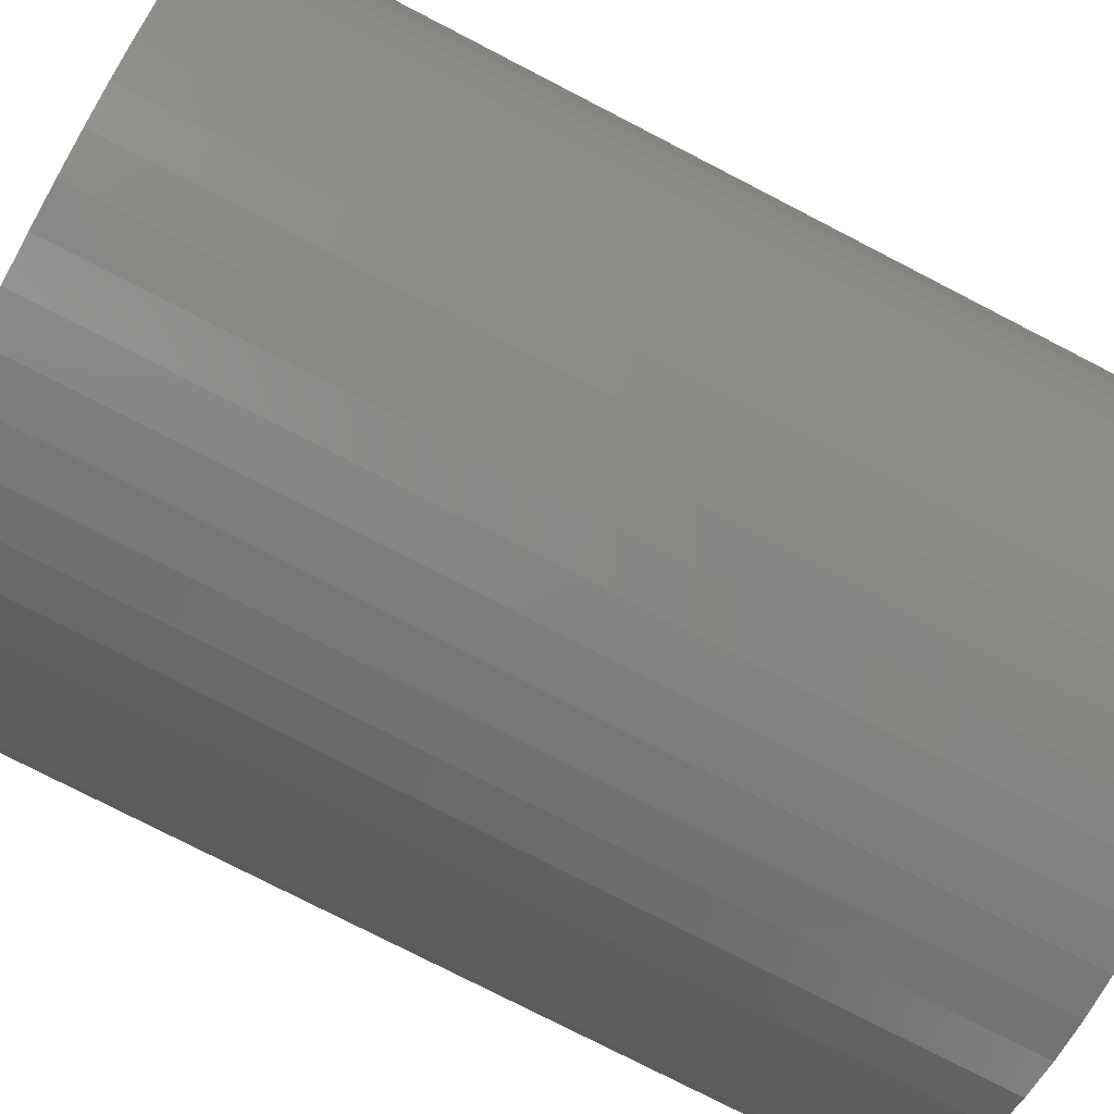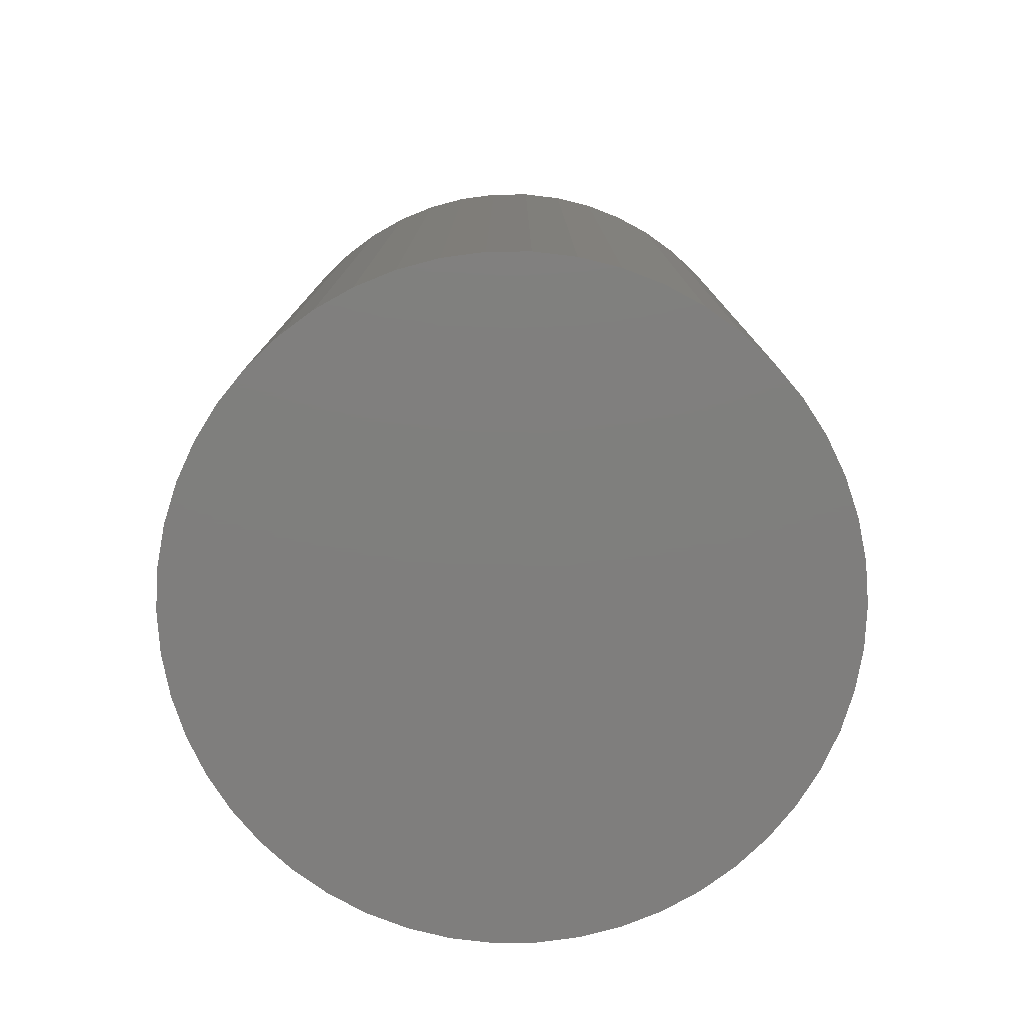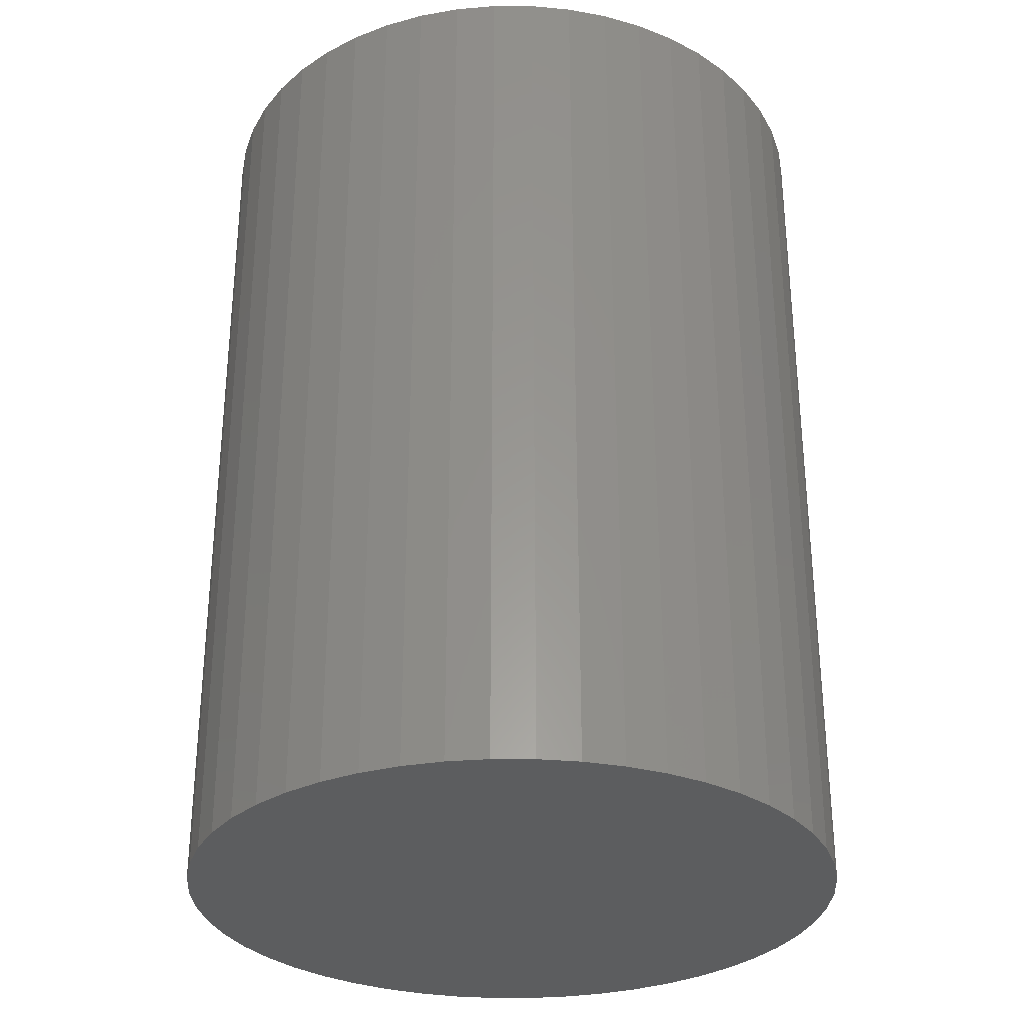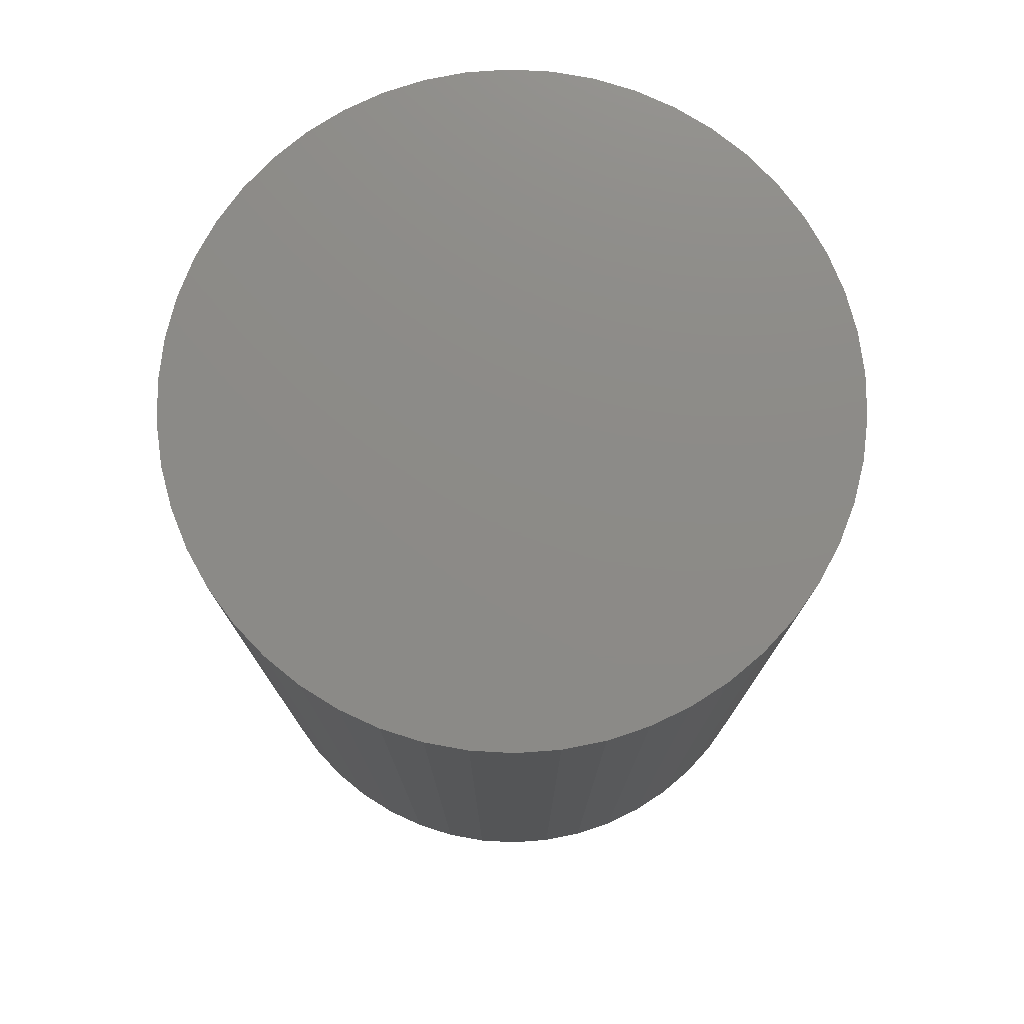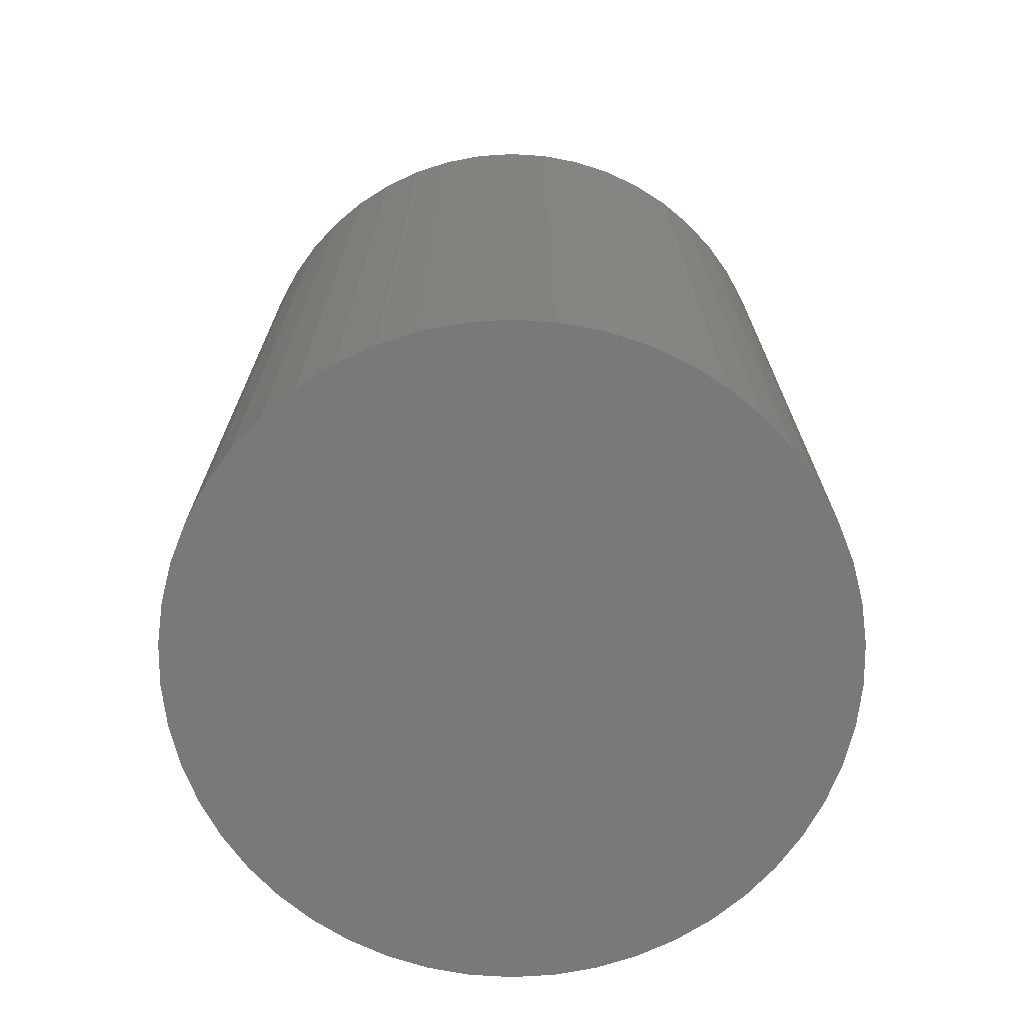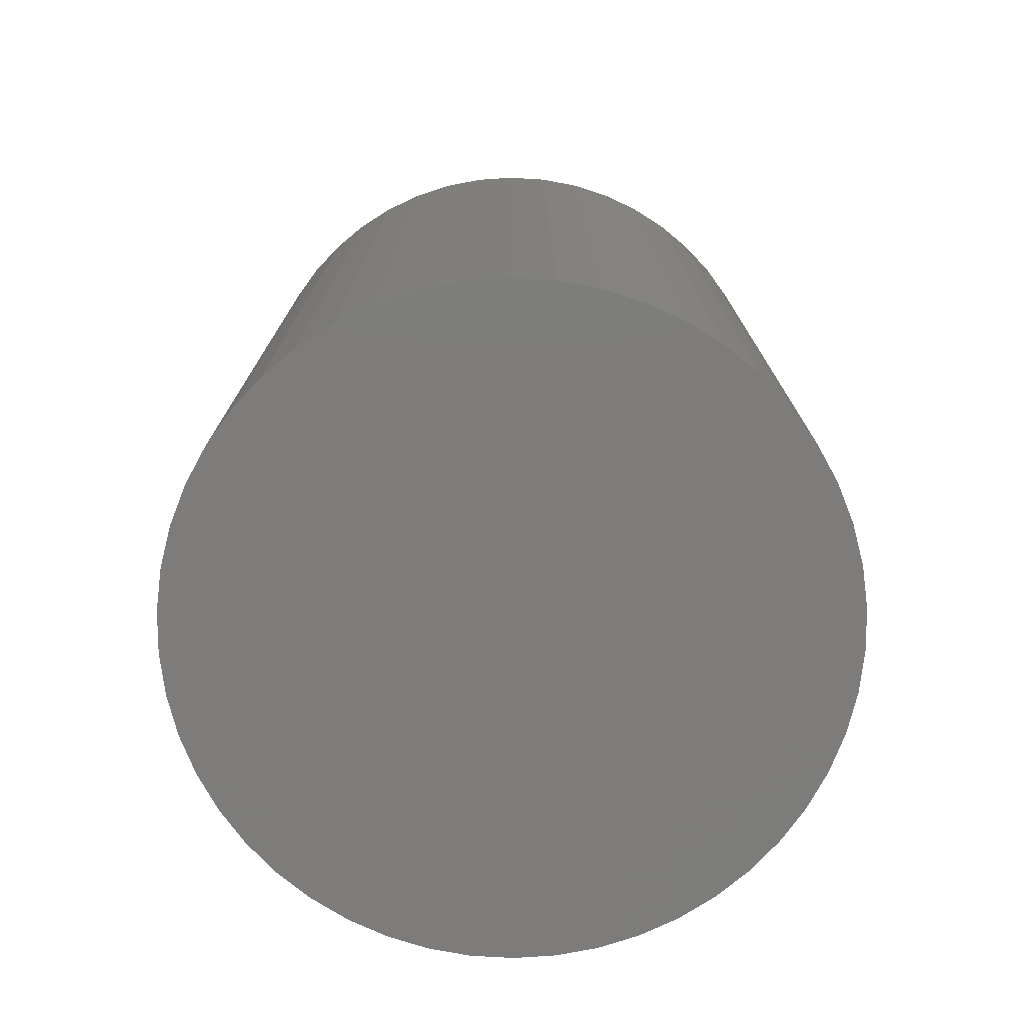
<metadata>
{"format":"stl","ext":"stl","renderer":"f3d","projection":"perspective","resolution":1024,"background":"white","views":[{"elev":-76.9,"azim":62.7,"up":"+Y"},{"elev":-78.7,"azim":-114.7,"up":"+Z"},{"elev":-30.8,"azim":122.2,"up":"+Z"},{"elev":76.6,"azim":82.3,"up":"+Z"},{"elev":-71.7,"azim":-3.6,"up":"+Z"},{"elev":-75.9,"azim":3.8,"up":"+Z"}]}
</metadata>
<code>
# stl→obj: 100 verts, 196 faces
v 16.35 0 22.5
v 16.22 2.049 -22.5
v 16.22 2.049 22.5
v 16.35 0 -22.5
v 1.027 16.32 -22.5
v -1.027 16.32 22.5
v 1.027 16.32 22.5
v -1.027 16.32 -22.5
v 16.22 -2.049 22.5
v 15.84 4.066 22.5
v 15.84 -4.066 22.5
v 15.2 6.019 22.5
v 15.2 -6.019 22.5
v 14.33 7.877 22.5
v 14.33 -7.877 22.5
v 13.23 9.61 22.5
v 13.23 -9.61 22.5
v 11.92 11.19 22.5
v 11.92 -11.19 22.5
v 10.42 12.6 22.5
v 10.42 -12.6 22.5
v 8.761 13.8 22.5
v 8.761 -13.8 22.5
v 6.961 14.79 22.5
v 6.961 -14.79 22.5
v 5.052 15.55 22.5
v 5.052 -15.55 22.5
v 3.064 16.06 22.5
v 3.064 -16.06 22.5
v 1.027 -16.32 22.5
v -1.027 -16.32 22.5
v -3.064 16.06 22.5
v -3.064 -16.06 22.5
v -5.052 15.55 22.5
v -5.052 -15.55 22.5
v -6.961 14.79 22.5
v -6.961 -14.79 22.5
v -8.761 13.8 22.5
v -8.761 -13.8 22.5
v -10.42 12.6 22.5
v -10.42 -12.6 22.5
v -11.92 11.19 22.5
v -11.92 -11.19 22.5
v -13.23 9.61 22.5
v -13.23 -9.61 22.5
v -14.33 7.877 22.5
v -14.33 -7.877 22.5
v -15.2 6.019 22.5
v -15.2 -6.019 22.5
v -15.84 4.066 22.5
v -15.84 -4.066 22.5
v -16.22 2.049 22.5
v -16.22 -2.049 22.5
v -16.35 0 22.5
v 13.23 -9.61 -22.5
v 11.92 -11.19 -22.5
v 11.92 11.19 -22.5
v 10.42 12.6 -22.5
v 16.22 -2.049 -22.5
v 15.84 -4.066 -22.5
v 15.84 4.066 -22.5
v 15.2 -6.019 -22.5
v 15.2 6.019 -22.5
v 14.33 -7.877 -22.5
v 14.33 7.877 -22.5
v 13.23 9.61 -22.5
v 10.42 -12.6 -22.5
v 8.761 -13.8 -22.5
v 8.761 13.8 -22.5
v 6.961 -14.79 -22.5
v 6.961 14.79 -22.5
v 5.052 -15.55 -22.5
v 5.052 15.55 -22.5
v 3.064 -16.06 -22.5
v 3.064 16.06 -22.5
v 1.027 -16.32 -22.5
v -1.027 -16.32 -22.5
v -3.064 -16.06 -22.5
v -3.064 16.06 -22.5
v -5.052 -15.55 -22.5
v -5.052 15.55 -22.5
v -6.961 -14.79 -22.5
v -6.961 14.79 -22.5
v -8.761 -13.8 -22.5
v -8.761 13.8 -22.5
v -10.42 -12.6 -22.5
v -10.42 12.6 -22.5
v -11.92 -11.19 -22.5
v -11.92 11.19 -22.5
v -13.23 -9.61 -22.5
v -13.23 9.61 -22.5
v -14.33 -7.877 -22.5
v -14.33 7.877 -22.5
v -15.2 -6.019 -22.5
v -15.2 6.019 -22.5
v -15.84 -4.066 -22.5
v -15.84 4.066 -22.5
v -16.22 -2.049 -22.5
v -16.22 2.049 -22.5
v -16.35 0 -22.5
f 1 2 3
f 2 1 4
f 5 6 7
f 6 5 8
f 3 9 1
f 10 9 3
f 10 11 9
f 12 11 10
f 12 13 11
f 14 13 12
f 14 15 13
f 16 15 14
f 16 17 15
f 18 17 16
f 18 19 17
f 20 19 18
f 20 21 19
f 22 21 20
f 22 23 21
f 24 23 22
f 24 25 23
f 26 25 24
f 26 27 25
f 28 27 26
f 28 29 27
f 7 29 28
f 7 30 29
f 6 30 7
f 6 31 30
f 32 31 6
f 32 33 31
f 34 33 32
f 34 35 33
f 36 35 34
f 36 37 35
f 38 37 36
f 38 39 37
f 40 39 38
f 40 41 39
f 42 41 40
f 42 43 41
f 44 43 42
f 44 45 43
f 46 45 44
f 46 47 45
f 48 47 46
f 48 49 47
f 50 49 48
f 50 51 49
f 52 51 50
f 52 53 51
f 53 52 54
f 19 55 17
f 55 19 56
f 57 20 18
f 20 57 58
f 59 2 4
f 60 2 59
f 60 61 2
f 62 61 60
f 62 63 61
f 64 63 62
f 64 65 63
f 55 65 64
f 55 66 65
f 56 66 55
f 56 57 66
f 67 57 56
f 67 58 57
f 68 58 67
f 68 69 58
f 70 69 68
f 70 71 69
f 72 71 70
f 72 73 71
f 74 73 72
f 74 75 73
f 76 75 74
f 76 5 75
f 77 5 76
f 77 8 5
f 78 8 77
f 78 79 8
f 80 79 78
f 80 81 79
f 82 81 80
f 82 83 81
f 84 83 82
f 84 85 83
f 86 85 84
f 86 87 85
f 88 87 86
f 88 89 87
f 90 89 88
f 90 91 89
f 92 91 90
f 92 93 91
f 94 93 92
f 94 95 93
f 96 95 94
f 96 97 95
f 98 97 96
f 98 99 97
f 99 98 100
f 87 42 40
f 42 87 89
f 81 36 34
f 36 81 83
f 12 65 14
f 65 12 63
f 14 66 16
f 66 14 65
f 71 26 24
f 26 71 73
f 58 22 20
f 22 58 69
f 95 46 93
f 46 95 48
f 91 42 89
f 42 91 44
f 8 32 6
f 32 8 79
f 13 60 11
f 60 13 62
f 70 23 25
f 23 70 68
f 10 63 12
f 63 10 61
f 3 61 10
f 61 3 2
f 73 28 26
f 28 73 75
f 97 48 95
f 48 97 50
f 100 52 99
f 52 100 54
f 83 38 36
f 38 83 85
f 9 4 1
f 4 9 59
f 15 62 13
f 62 15 64
f 88 41 43
f 41 88 86
f 92 49 94
f 49 92 47
f 88 45 90
f 45 88 43
f 98 54 100
f 54 98 53
f 77 30 31
f 30 77 76
f 68 21 23
f 21 68 67
f 16 57 18
f 57 16 66
f 75 7 28
f 7 75 5
f 69 24 22
f 24 69 71
f 93 44 91
f 44 93 46
f 99 50 97
f 50 99 52
f 85 40 38
f 40 85 87
f 79 34 32
f 34 79 81
f 17 64 15
f 64 17 55
f 11 59 9
f 59 11 60
f 82 35 37
f 35 82 80
f 94 51 96
f 51 94 49
f 72 25 27
f 25 72 70
f 76 29 30
f 29 76 74
f 78 31 33
f 31 78 77
f 90 47 92
f 47 90 45
f 96 53 98
f 53 96 51
f 67 19 21
f 19 67 56
f 84 37 39
f 37 84 82
f 80 33 35
f 33 80 78
f 74 27 29
f 27 74 72
f 86 39 41
f 39 86 84

</code>
